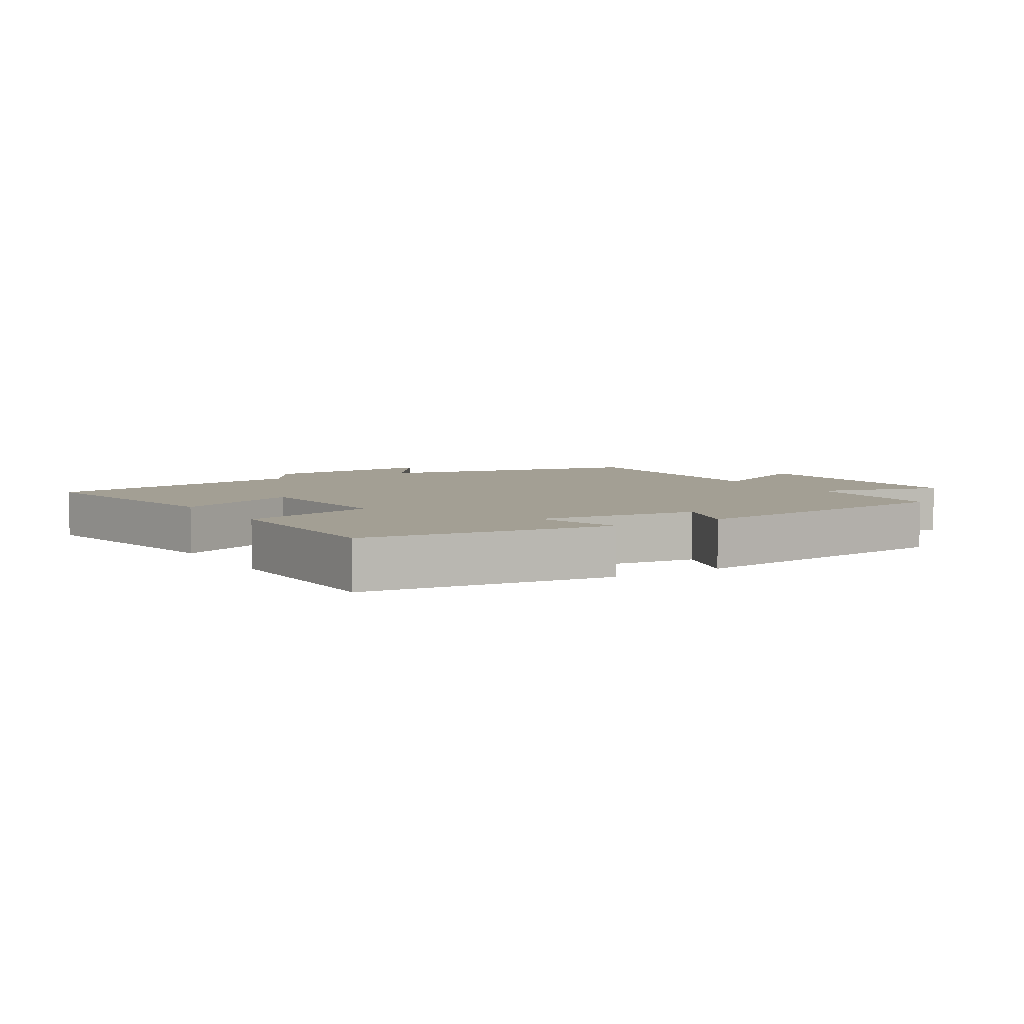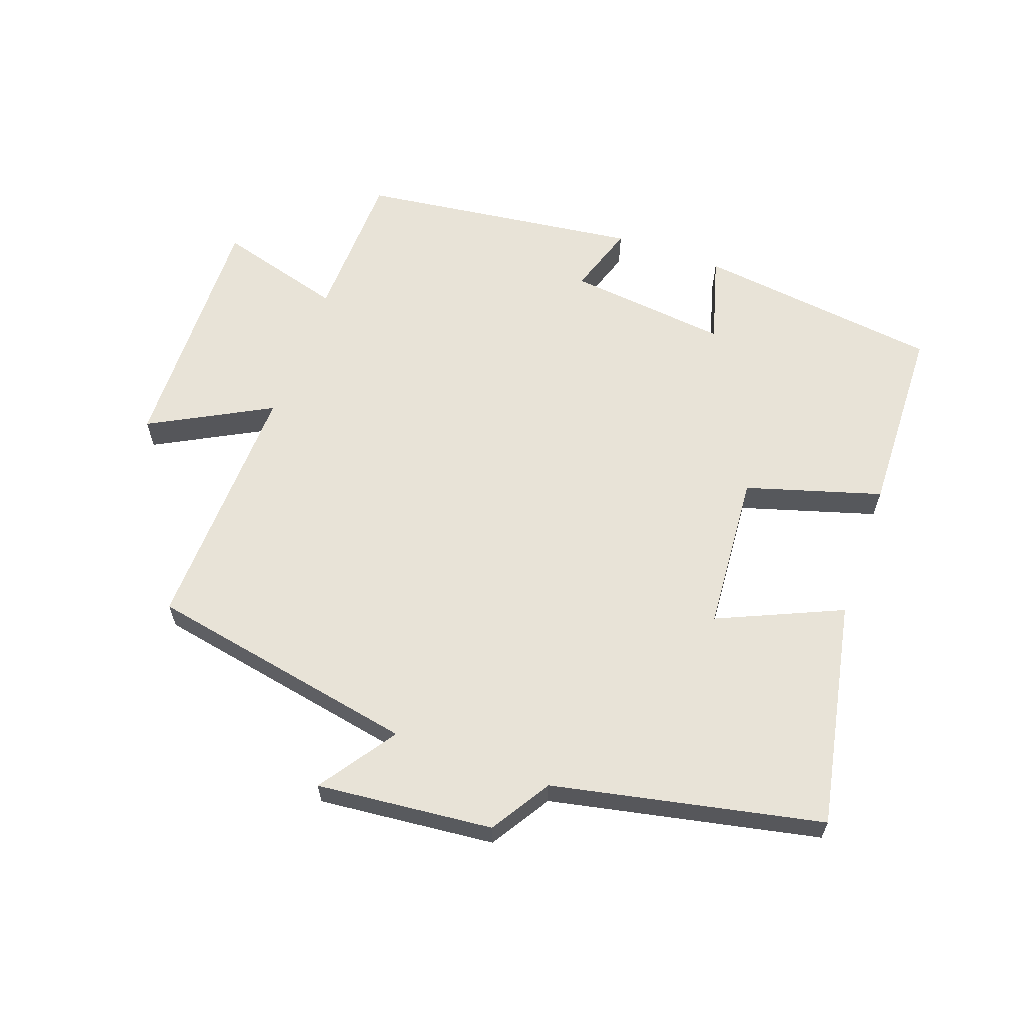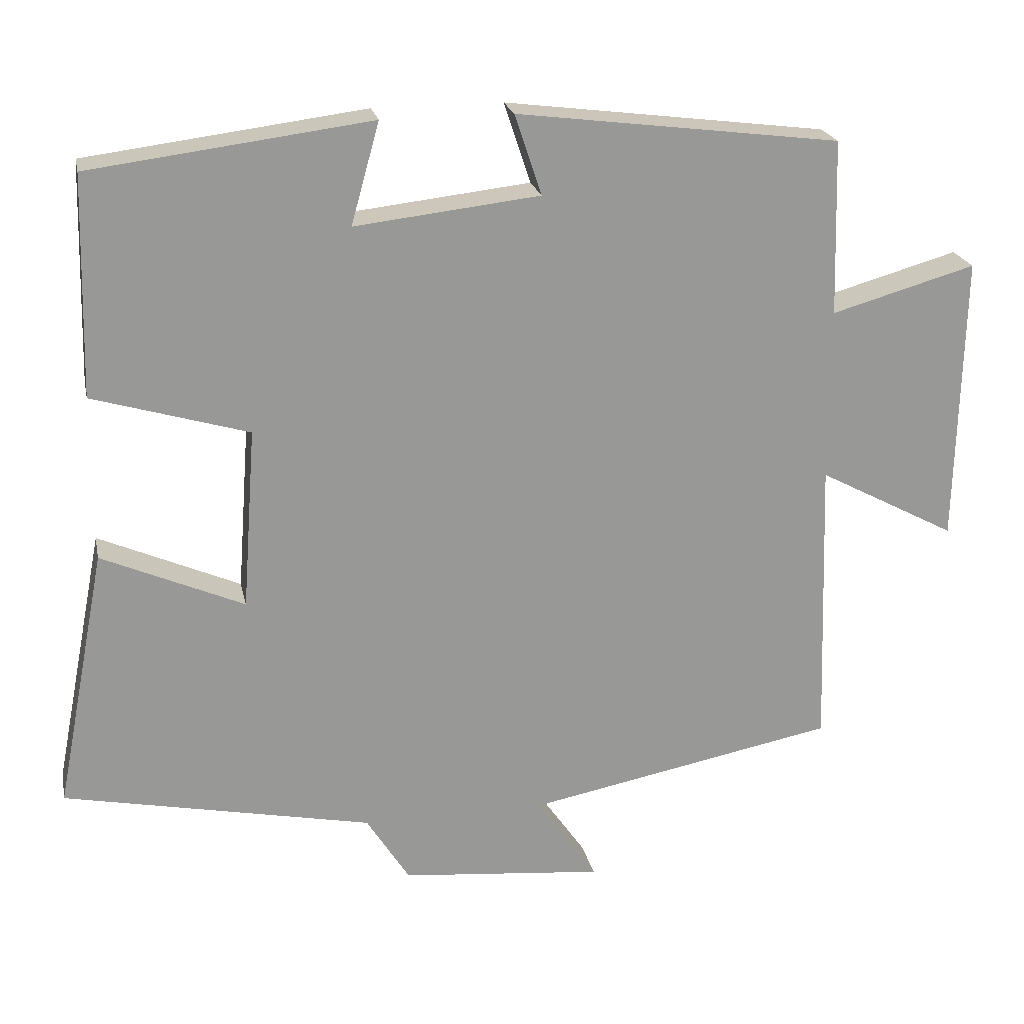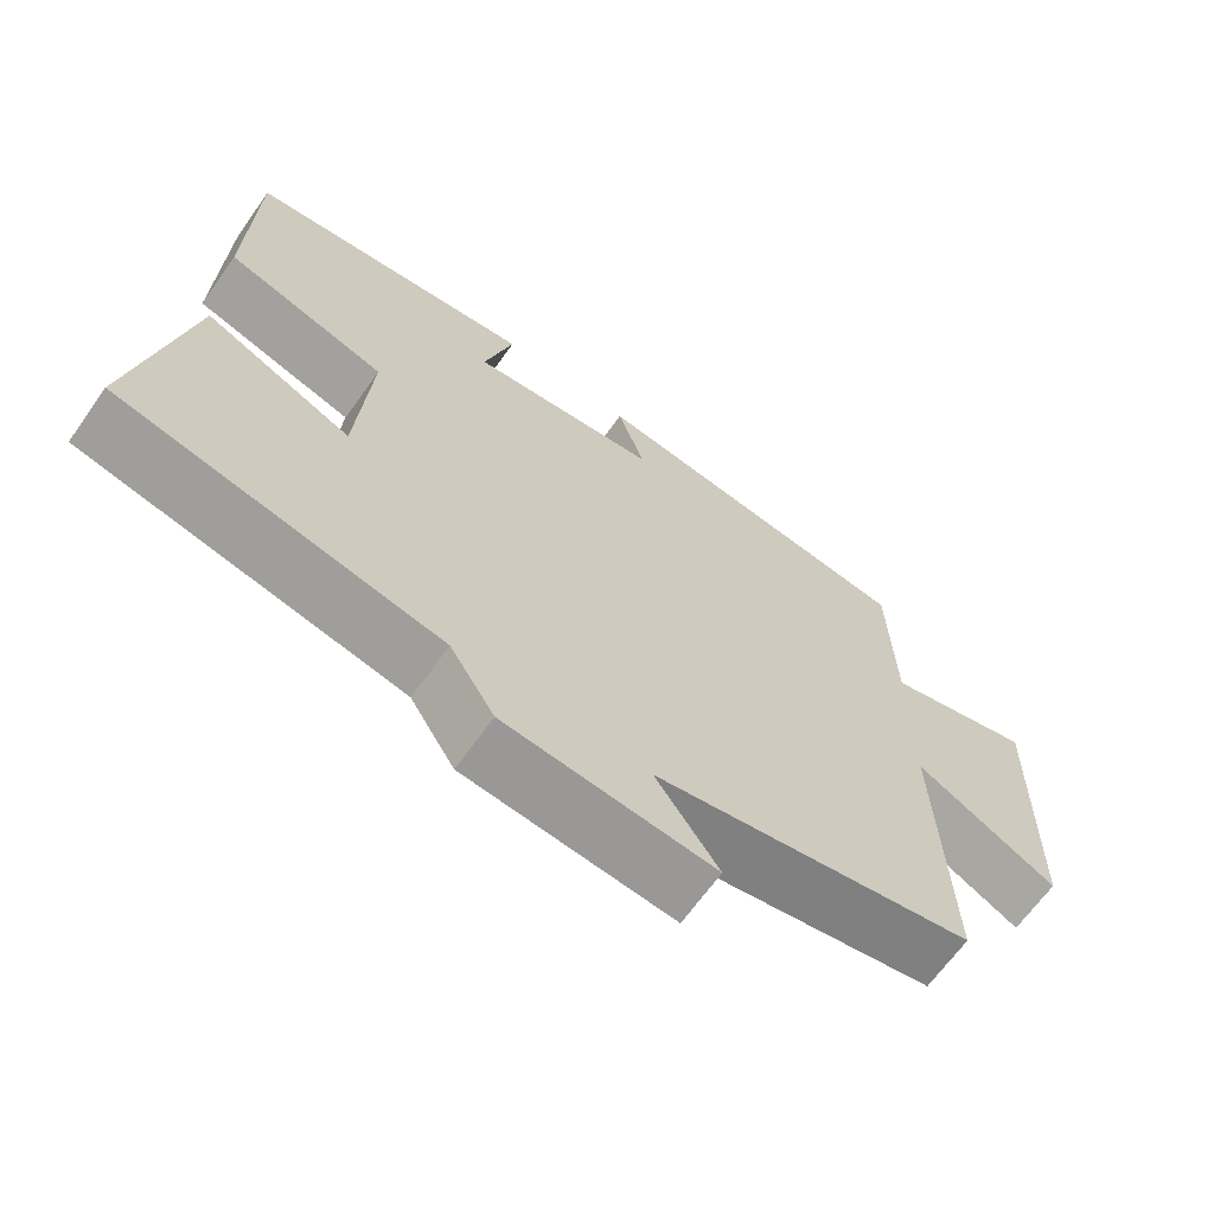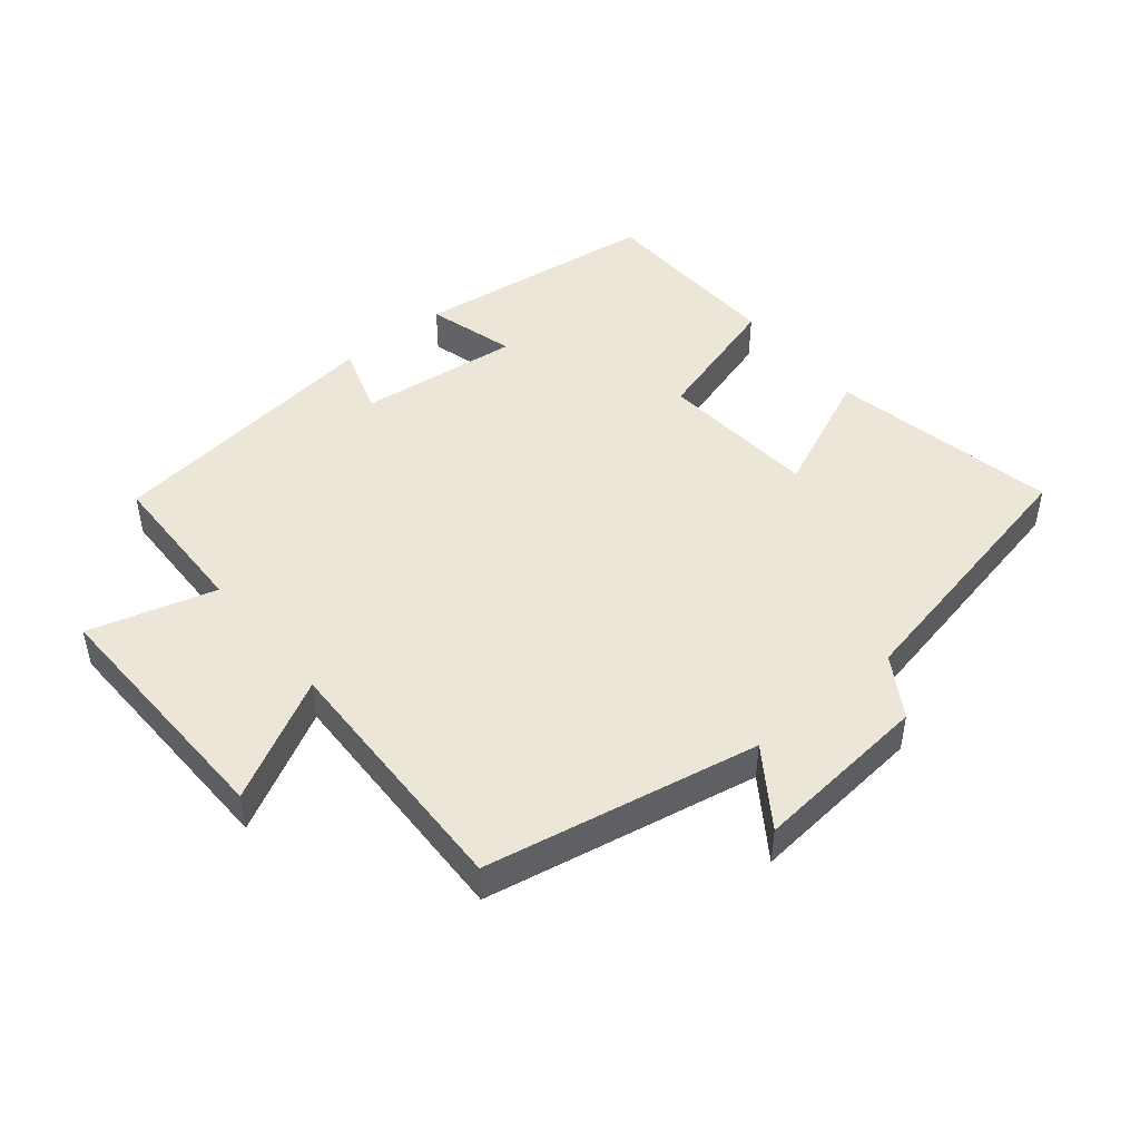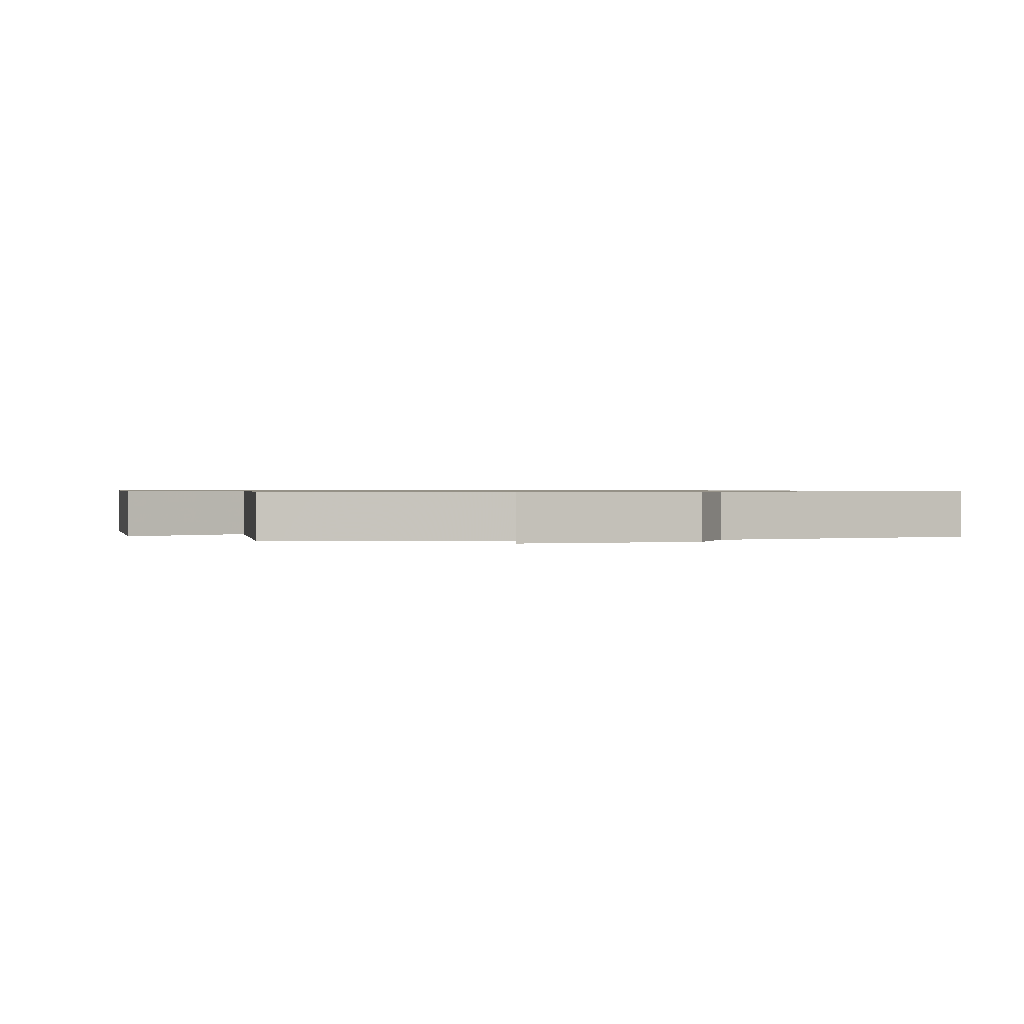
<metadata>
{"format":"obj","ext":"obj","renderer":"f3d","projection":"perspective","resolution":1024,"background":"white","views":[{"elev":5.4,"azim":-31.6,"up":"+Y"},{"elev":62.1,"azim":-160.4,"up":"+Y"},{"elev":21.8,"azim":-11.6,"up":"+Z"},{"elev":-66.1,"azim":-35.4,"up":"+Z"},{"elev":46.6,"azim":140.4,"up":"+Y"},{"elev":0.8,"azim":167.9,"up":"+Y"}]}
</metadata>
<code>
v 0.513 0.07 -0.419
v 0.095 0.07 -0.5
v 0.177 0.07 -0.618
v -0.095 0.07 -0.592
v -0.153 0.07 -0.5
v -0.568 0.07 -0.415
v -0.5 0.07 -0.065
v -0.309 0.07 -0.149
v -0.291 0.07 0.095
v -0.5 0.07 0.157
v -0.492 0.07 0.452
v -0.115 0.07 0.5
v -0.153 0.07 0.364
v 0.095 0.07 0.392
v 0.059 0.07 0.5
v 0.493 0.07 0.445
v 0.5 0.07 0.209
v 0.694 0.07 0.264
v 0.686 0.07 -0.124
v 0.5 0.07 -0.025
v 0.513 0 -0.419
v 0.095 0 -0.5
v 0.177 0 -0.618
v -0.095 0 -0.592
v -0.153 0 -0.5
v -0.568 0 -0.415
v -0.5 0 -0.065
v -0.309 0 -0.149
v -0.291 0 0.095
v -0.5 0 0.157
v -0.492 0 0.452
v -0.115 0 0.5
v -0.153 0 0.364
v 0.095 0 0.392
v 0.059 0 0.5
v 0.493 0 0.445
v 0.5 0 0.209
v 0.694 0 0.264
v 0.686 0 -0.124
v 0.5 0 -0.025
f 17 18 19 20
f 16 17 20
f 15 16 20
f 14 15 20
f 20 1 2
f 14 20 2
f 13 14 2
f 11 12 13
f 10 11 13
f 9 10 13
f 8 9 13 2
f 7 8 2
f 6 7 2
f 5 6 2
f 2 3 4 5
f 40 39 38 37
f 40 37 36
f 40 36 35
f 40 35 34
f 22 21 40
f 22 40 34
f 22 34 33
f 33 32 31
f 33 31 30
f 33 30 29
f 22 33 29 28
f 22 28 27
f 22 27 26
f 22 26 25
f 25 24 23 22
f 1 21 22 2
f 2 22 23 3
f 3 23 24 4
f 4 24 25 5
f 5 25 26 6
f 6 26 27 7
f 7 27 28 8
f 8 28 29 9
f 9 29 30 10
f 10 30 31 11
f 11 31 32 12
f 12 32 33 13
f 13 33 34 14
f 14 34 35 15
f 15 35 36 16
f 16 36 37 17
f 17 37 38 18
f 18 38 39 19
f 19 39 40 20
f 20 40 21 1

</code>
